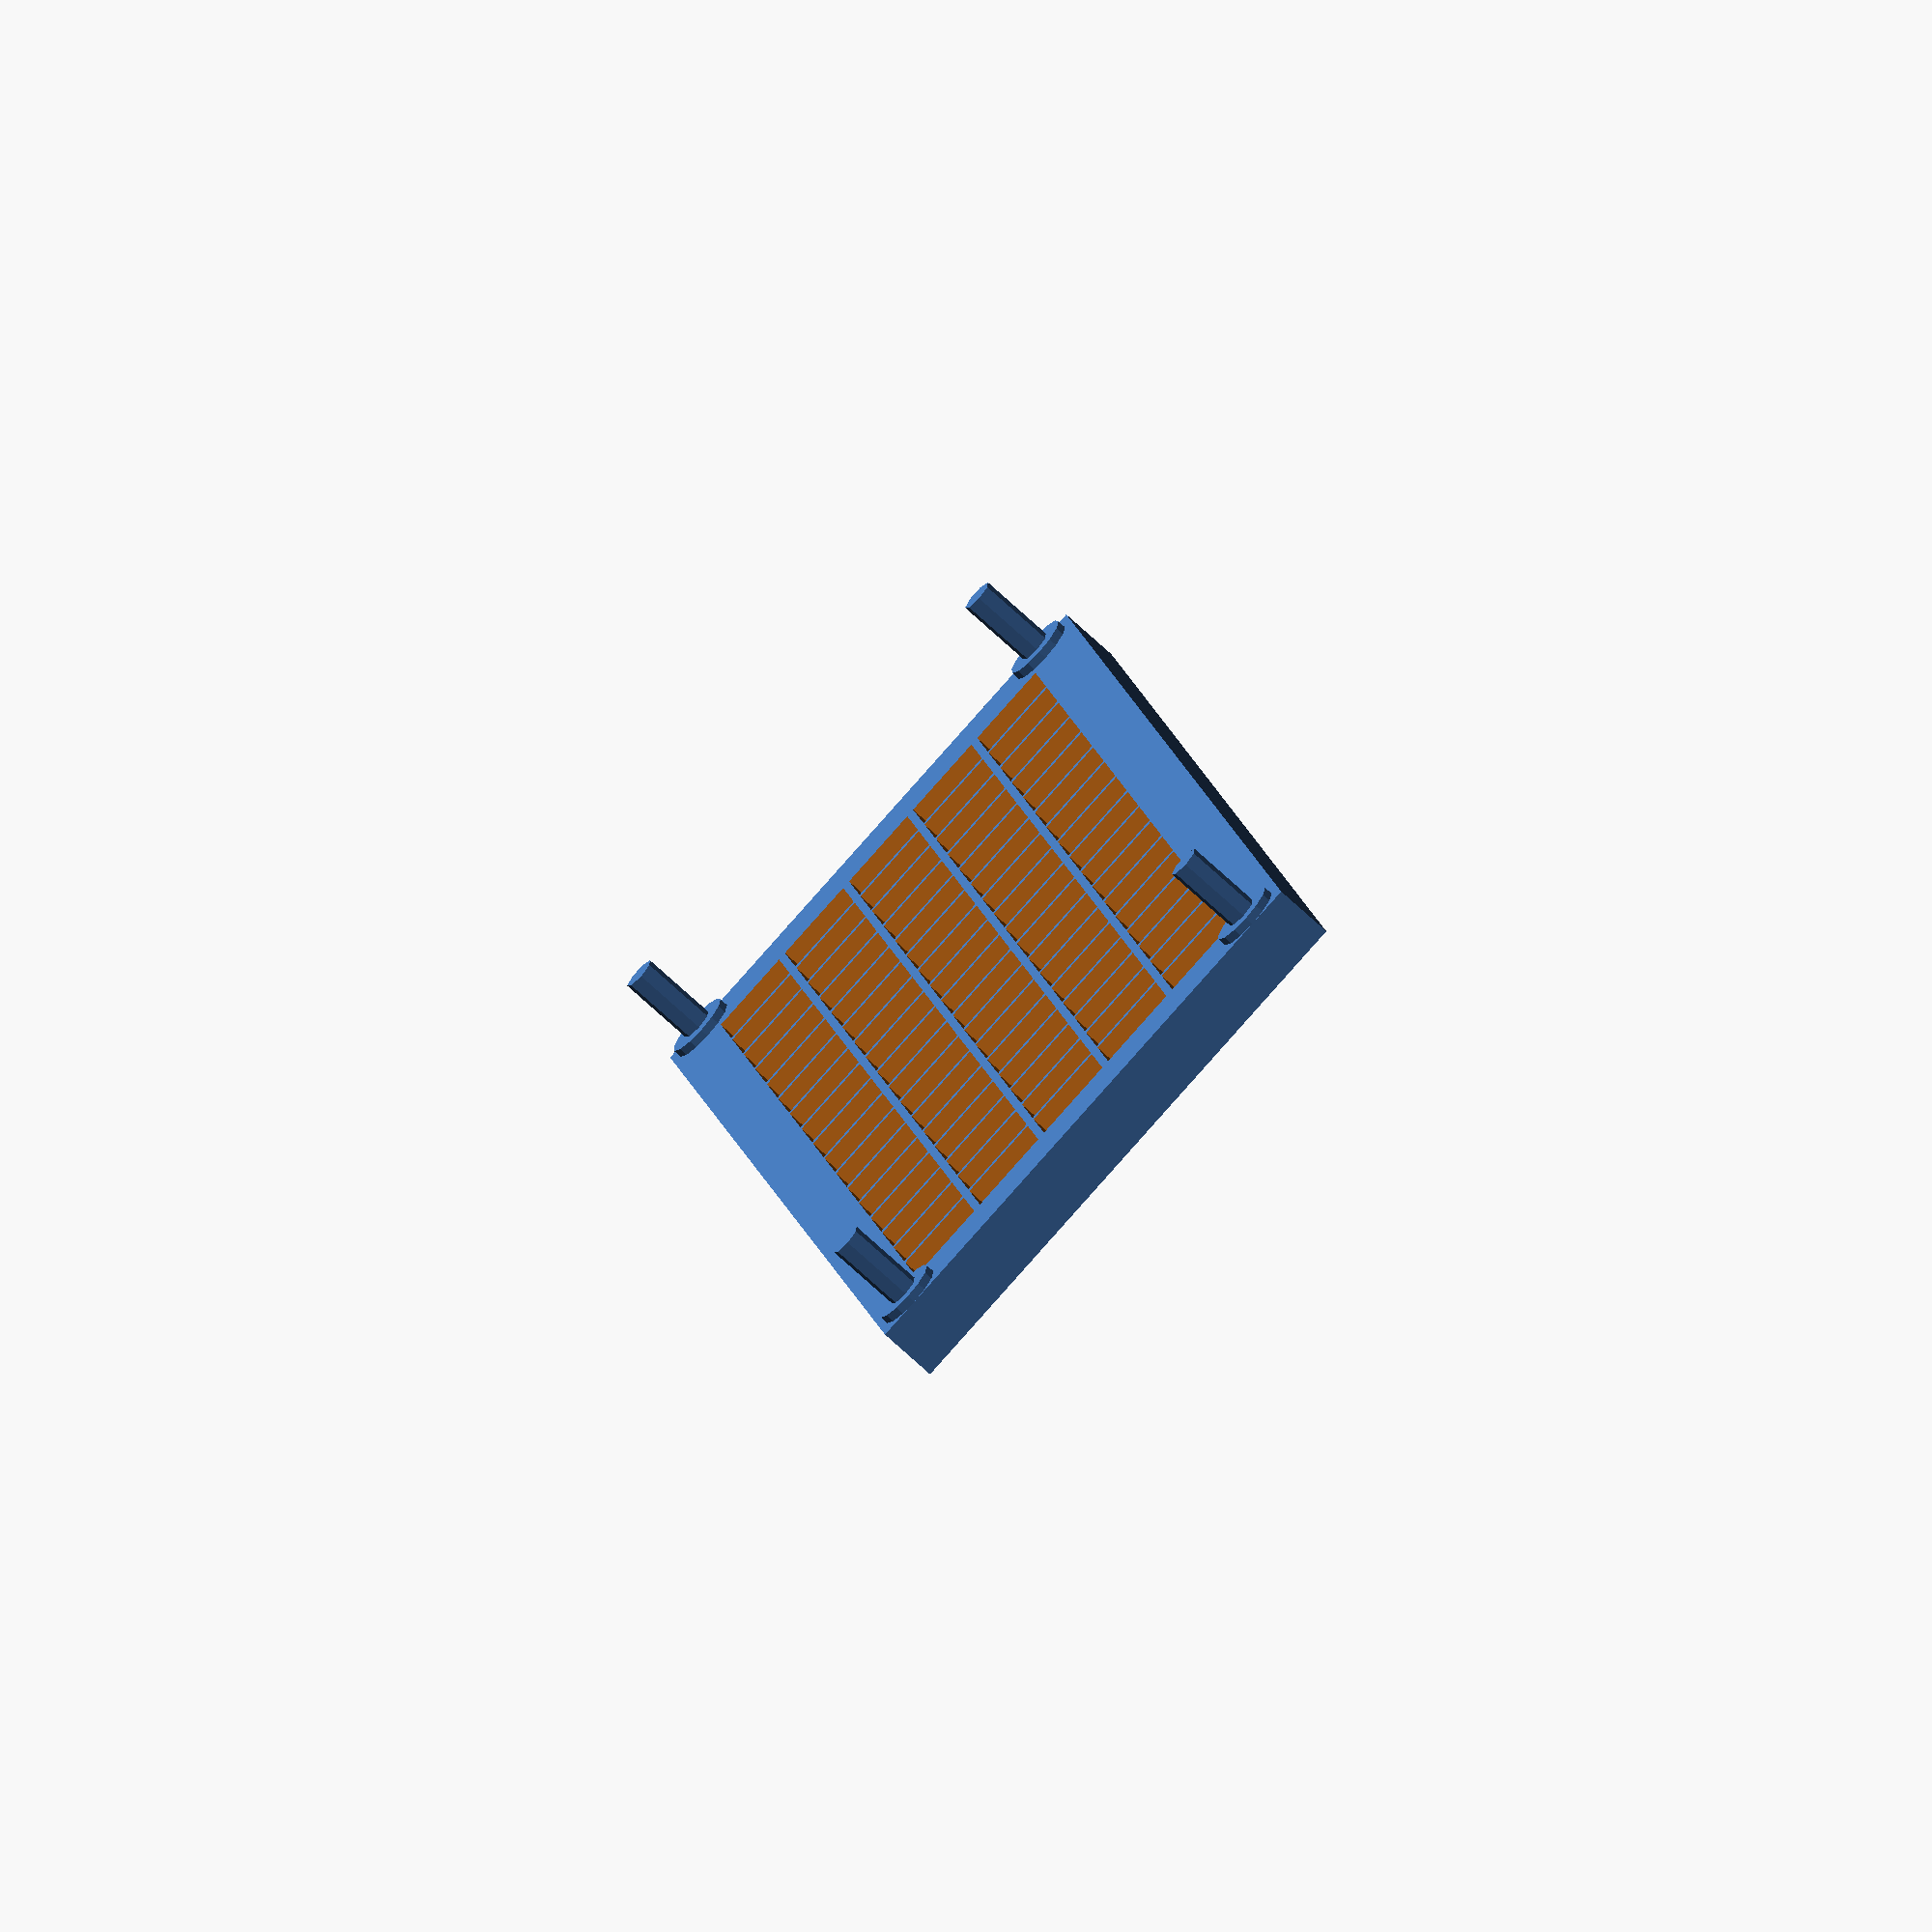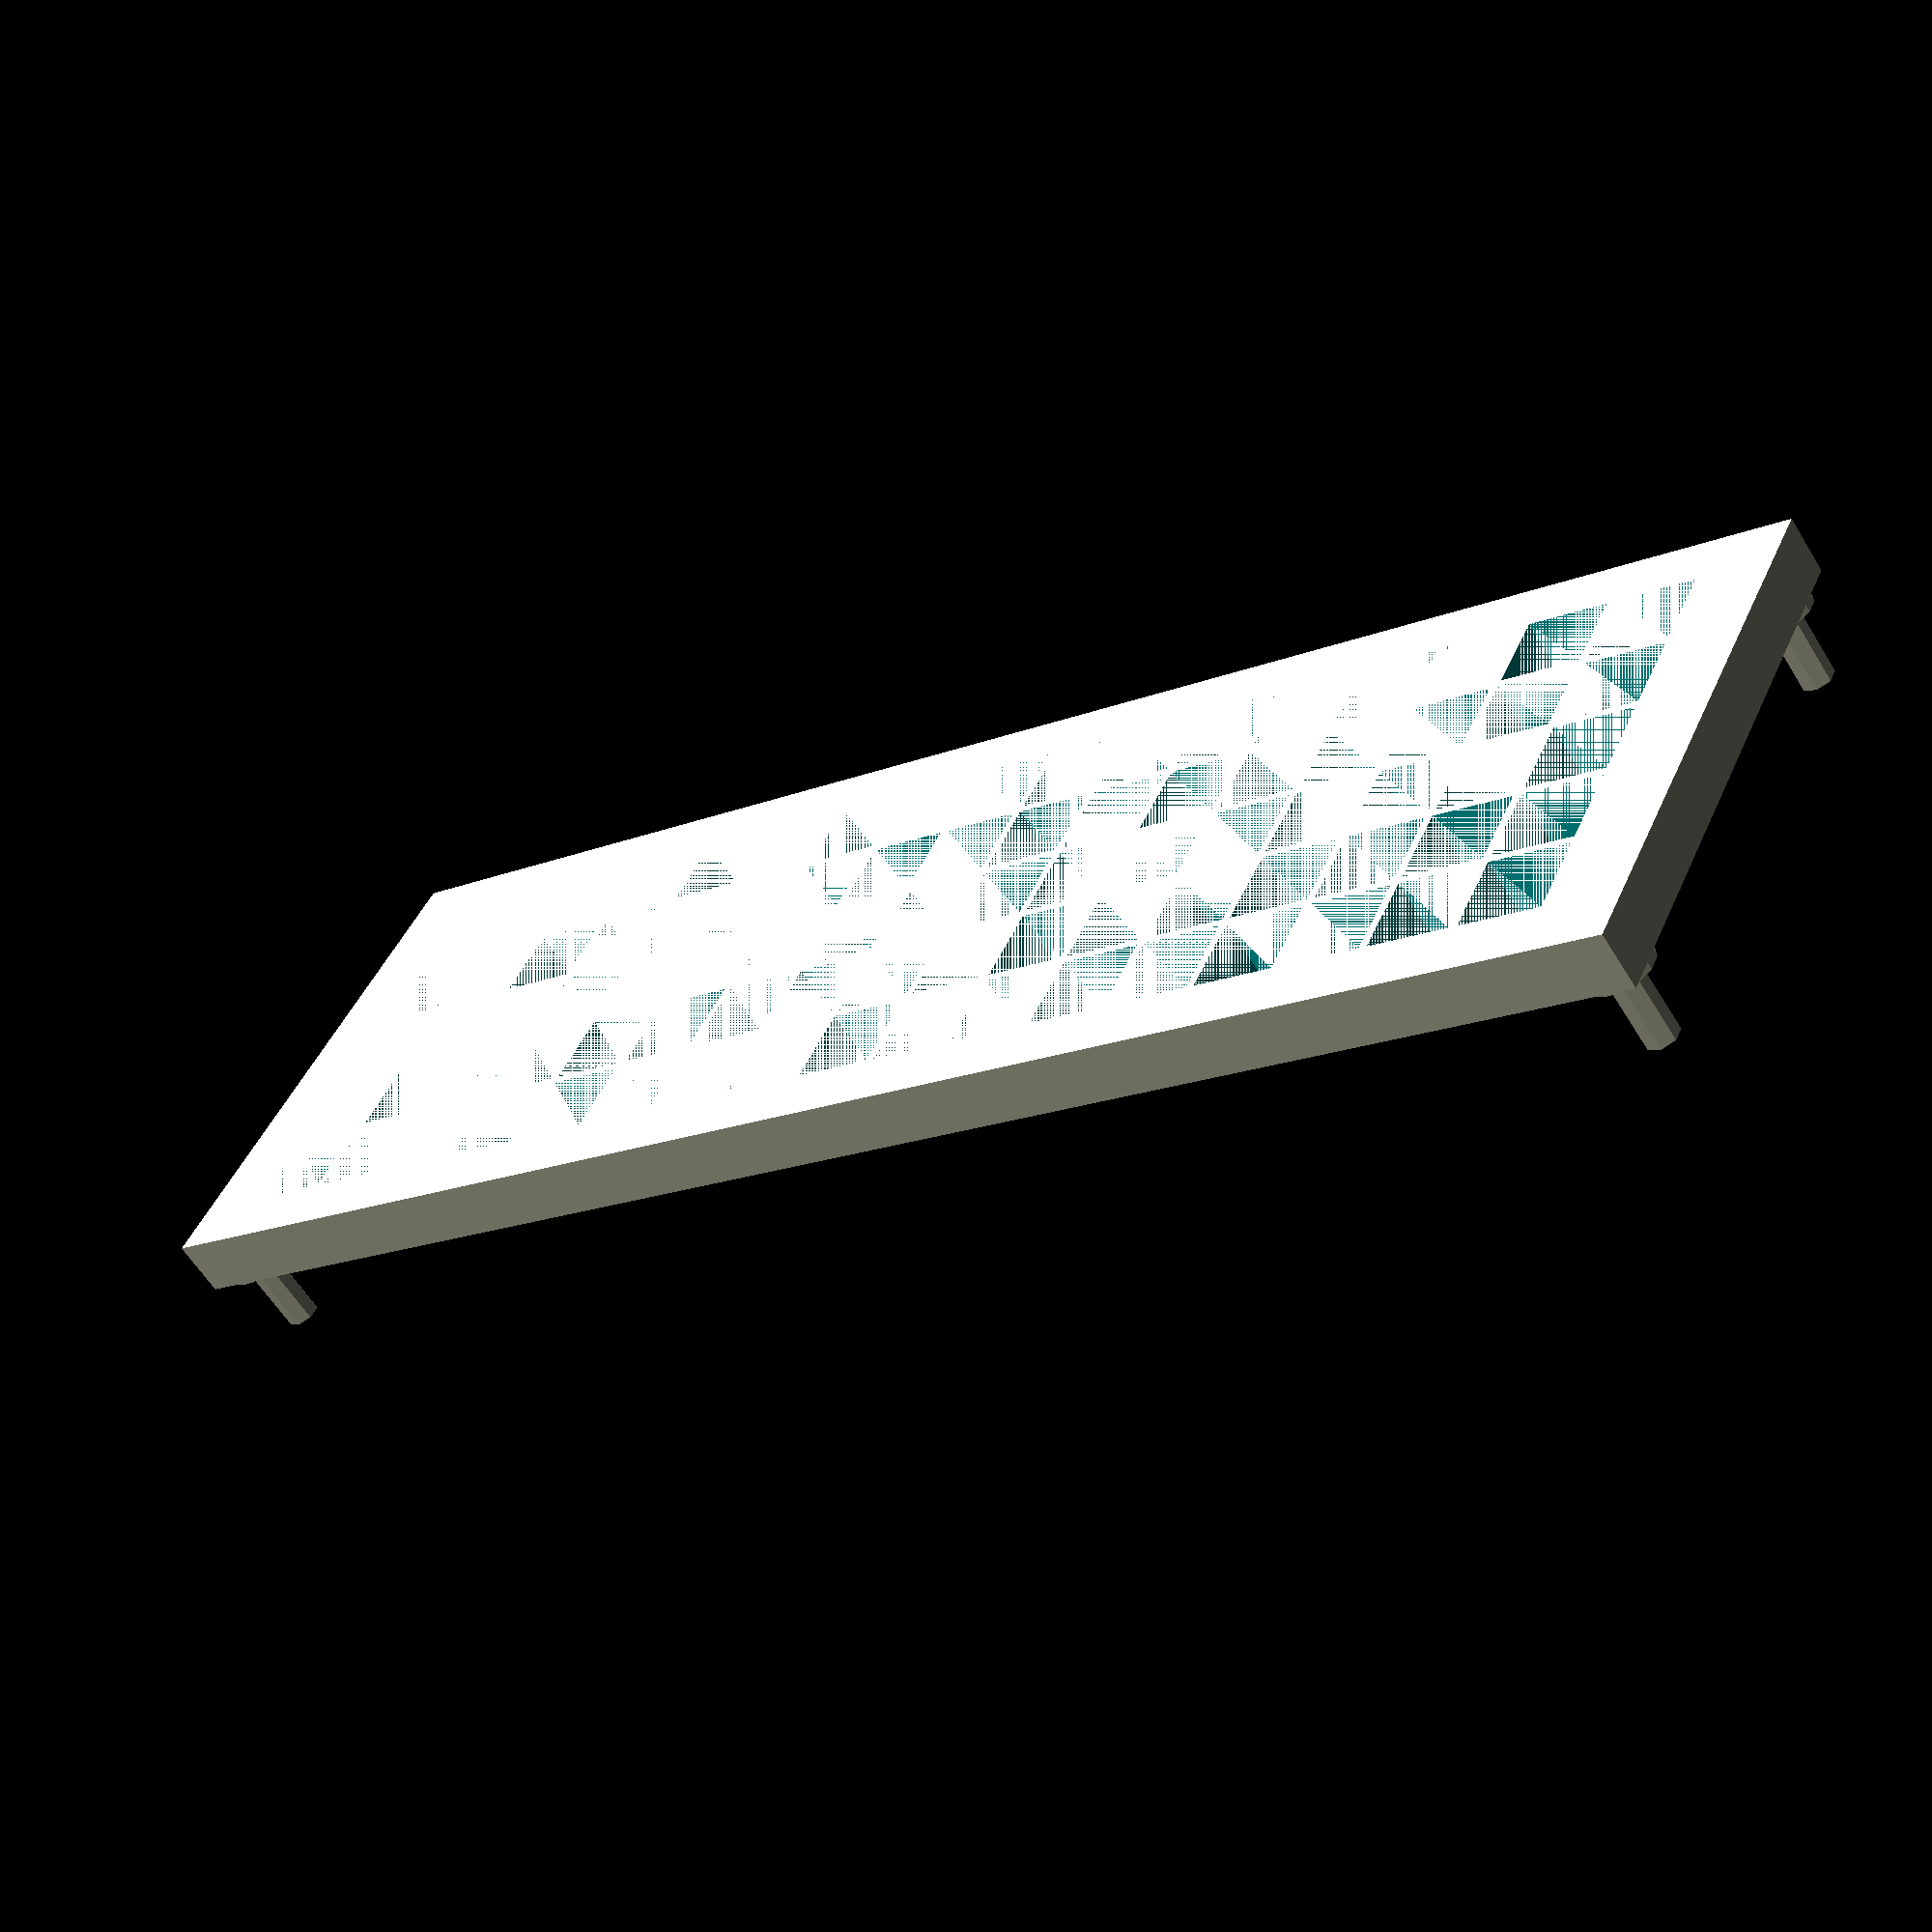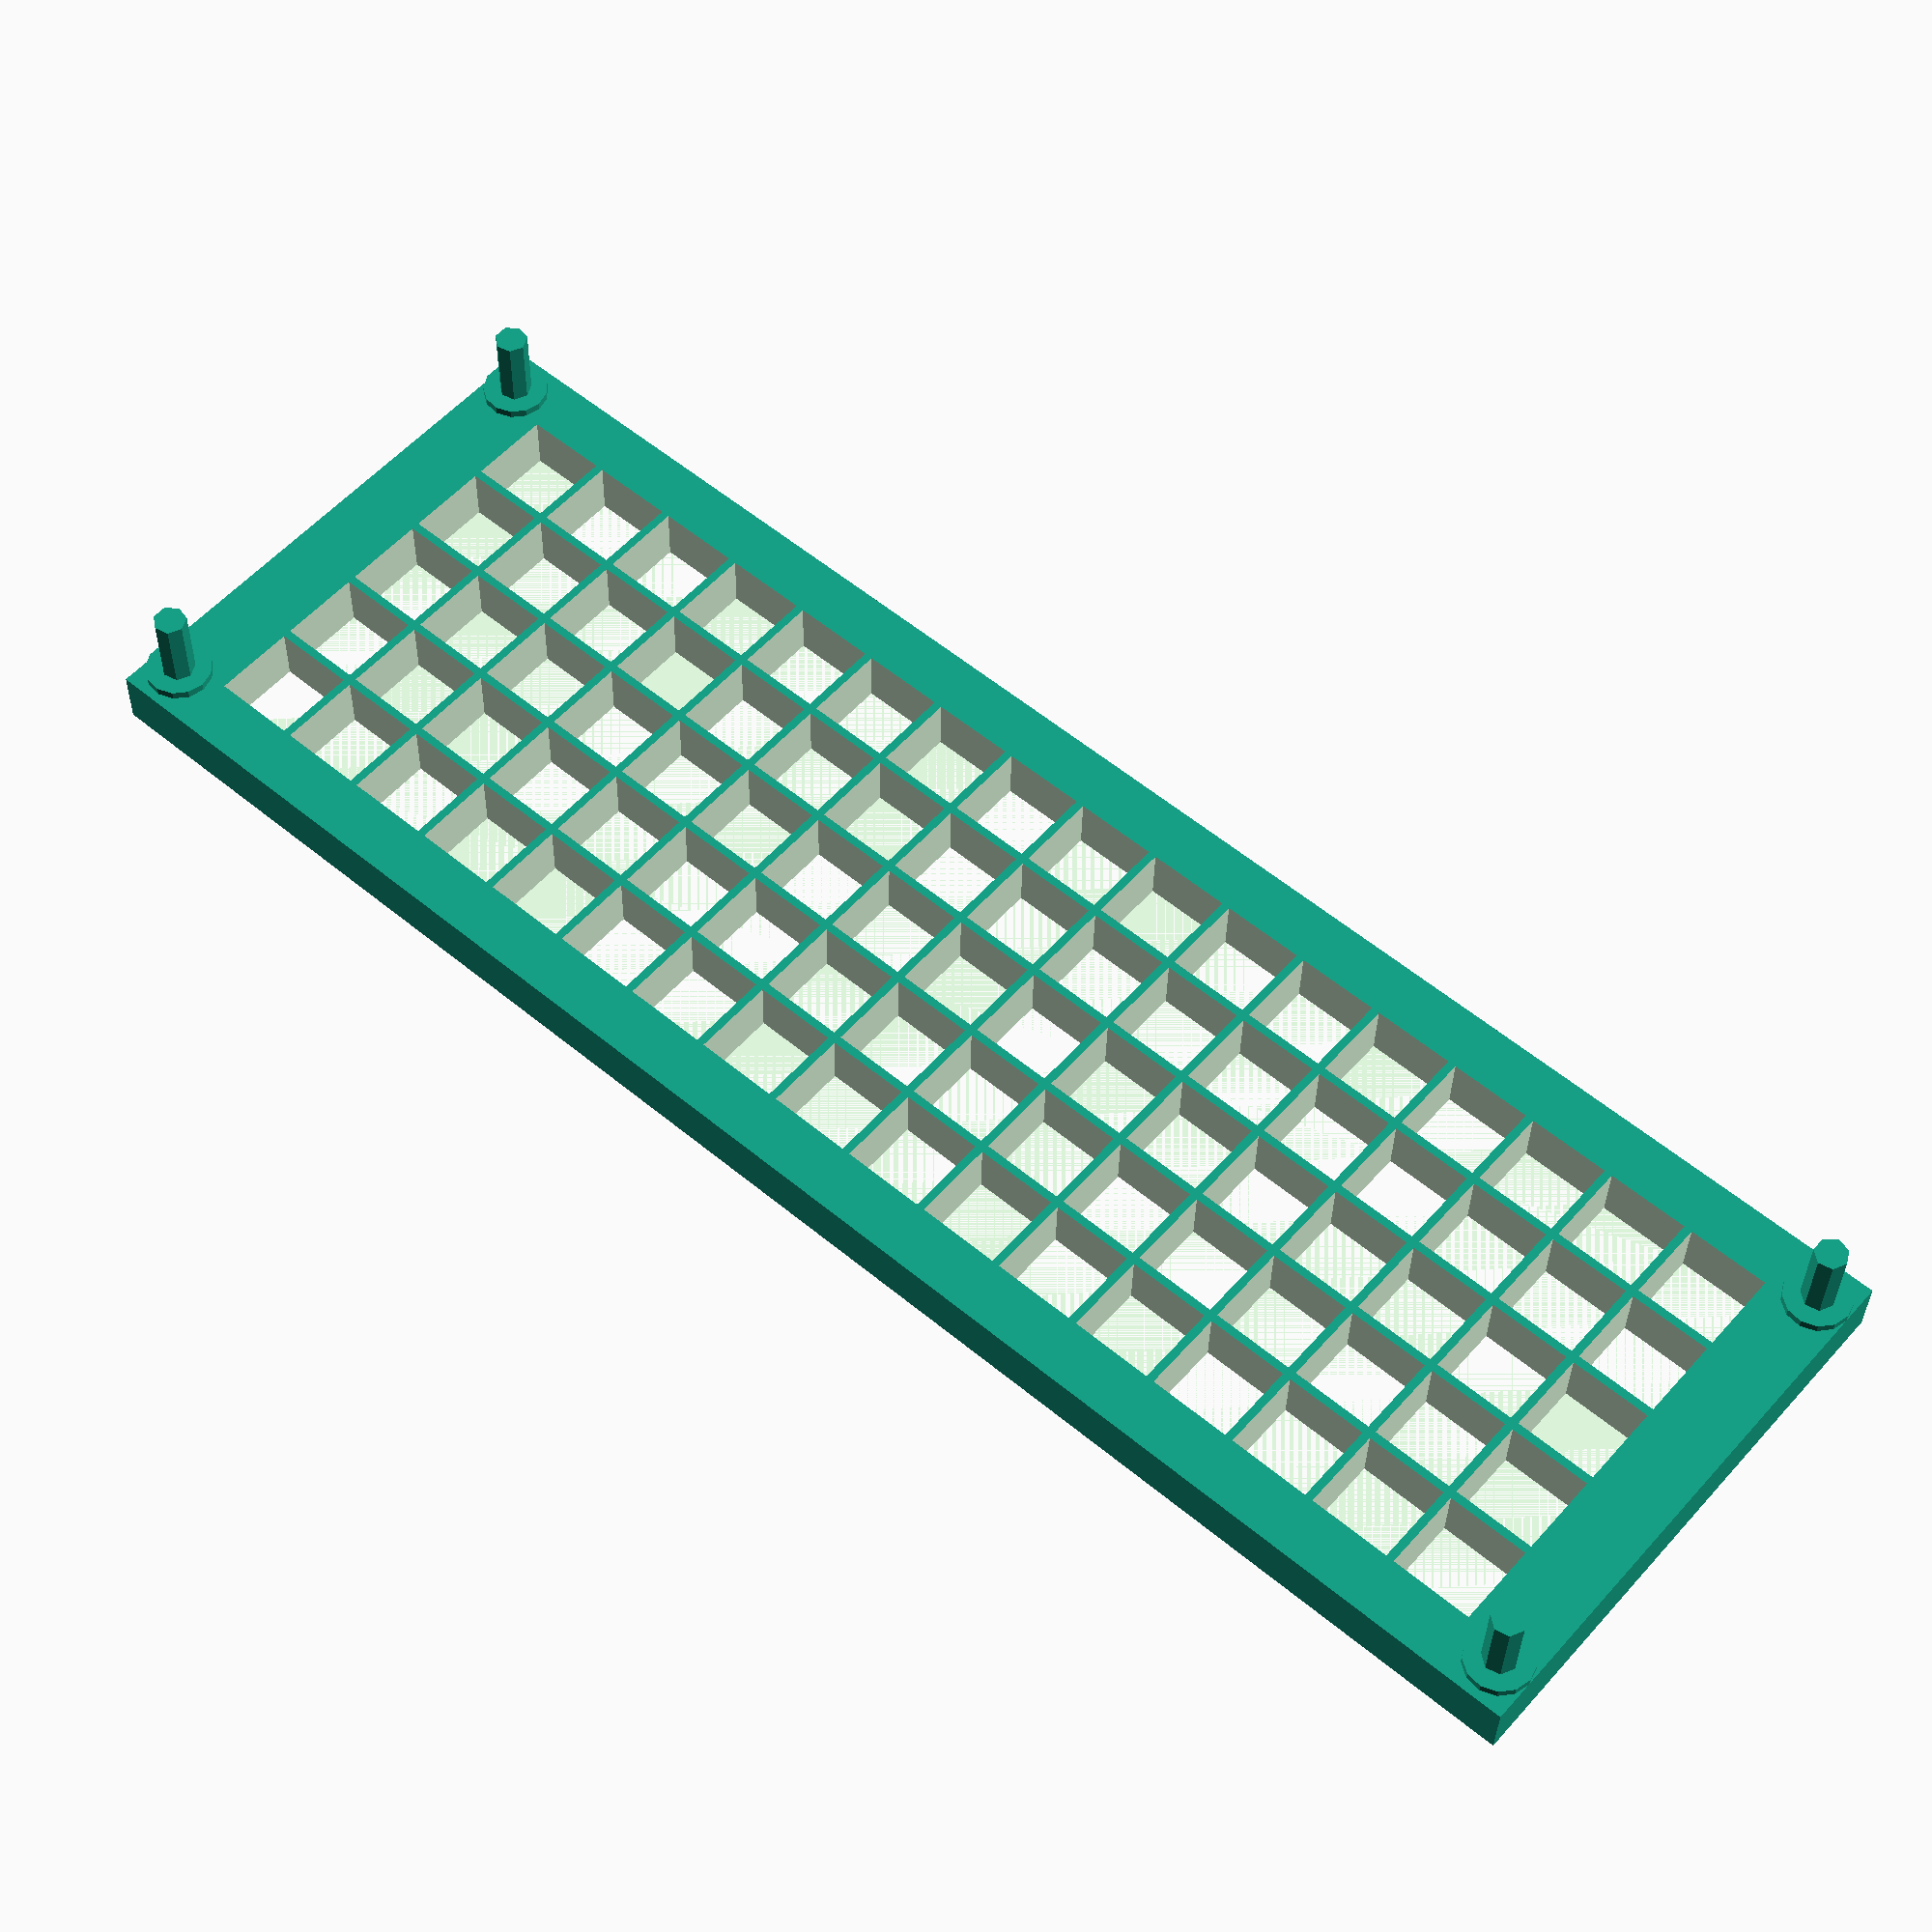
<openscad>
px = 205;
py = 68;
nx = 17;
ny = 5;
sl = 10;
cp = 11;

/*
translate([0,0,8]) {
difference() {
	cube([px,py,5]);
	translate([4,5,-2.5]) {
		cylinder(10,2,2);
	}
	translate([4,py-5,-2.5]) {
		cylinder(10,2,2);
	}
	translate([px-4,5,-2.5]) {
		cylinder(10,2,2);
	}
	translate([px-4,py-5,-2.5]) {
		cylinder(10,2,2);
	}
}
}
*/
translate([0,0,0]) {
	difference() {
		cube([px,py,7]);

		for (i = [0:nx-1]) {
			for (j = [0:ny-1]) {
				translate([i*cp + (px-((nx-1)*cp+sl))/2, j*cp + (py-((ny-1)*cp+sl))/2, 0]) {
					cube(sl,sl,10);
				}
				
			}	
		}
	}

	translate([4,5,7]) {
		union() {
			cylinder(10,2,2);
			cylinder(1,4,4);
		}
	}
	translate([4,py-5,7]) {
		union() {
			cylinder(10,2,2);
			cylinder(1,4,4);
		}
	}
	translate([px-4,5,7]) {
		union() {
			cylinder(10,2,2);
			cylinder(1,4,4);
		}
	}
	translate([px-4,py-5,7]) {
		union() {
			cylinder(10,2,2);
			cylinder(1,4,4);
		}
	}


}


</openscad>
<views>
elev=73.5 azim=79.8 roll=47.4 proj=o view=solid
elev=240.1 azim=153.6 roll=328.6 proj=p view=solid
elev=213.8 azim=220.6 roll=181.0 proj=p view=wireframe
</views>
